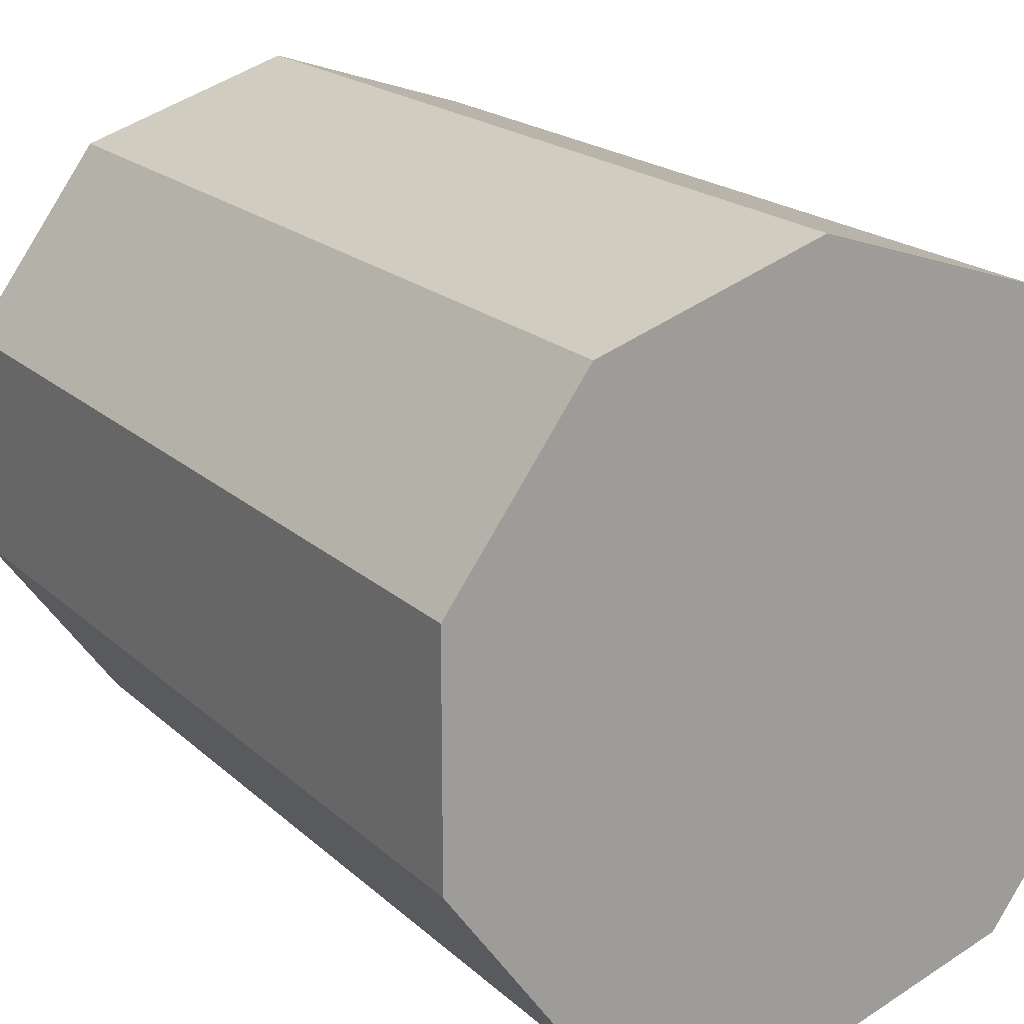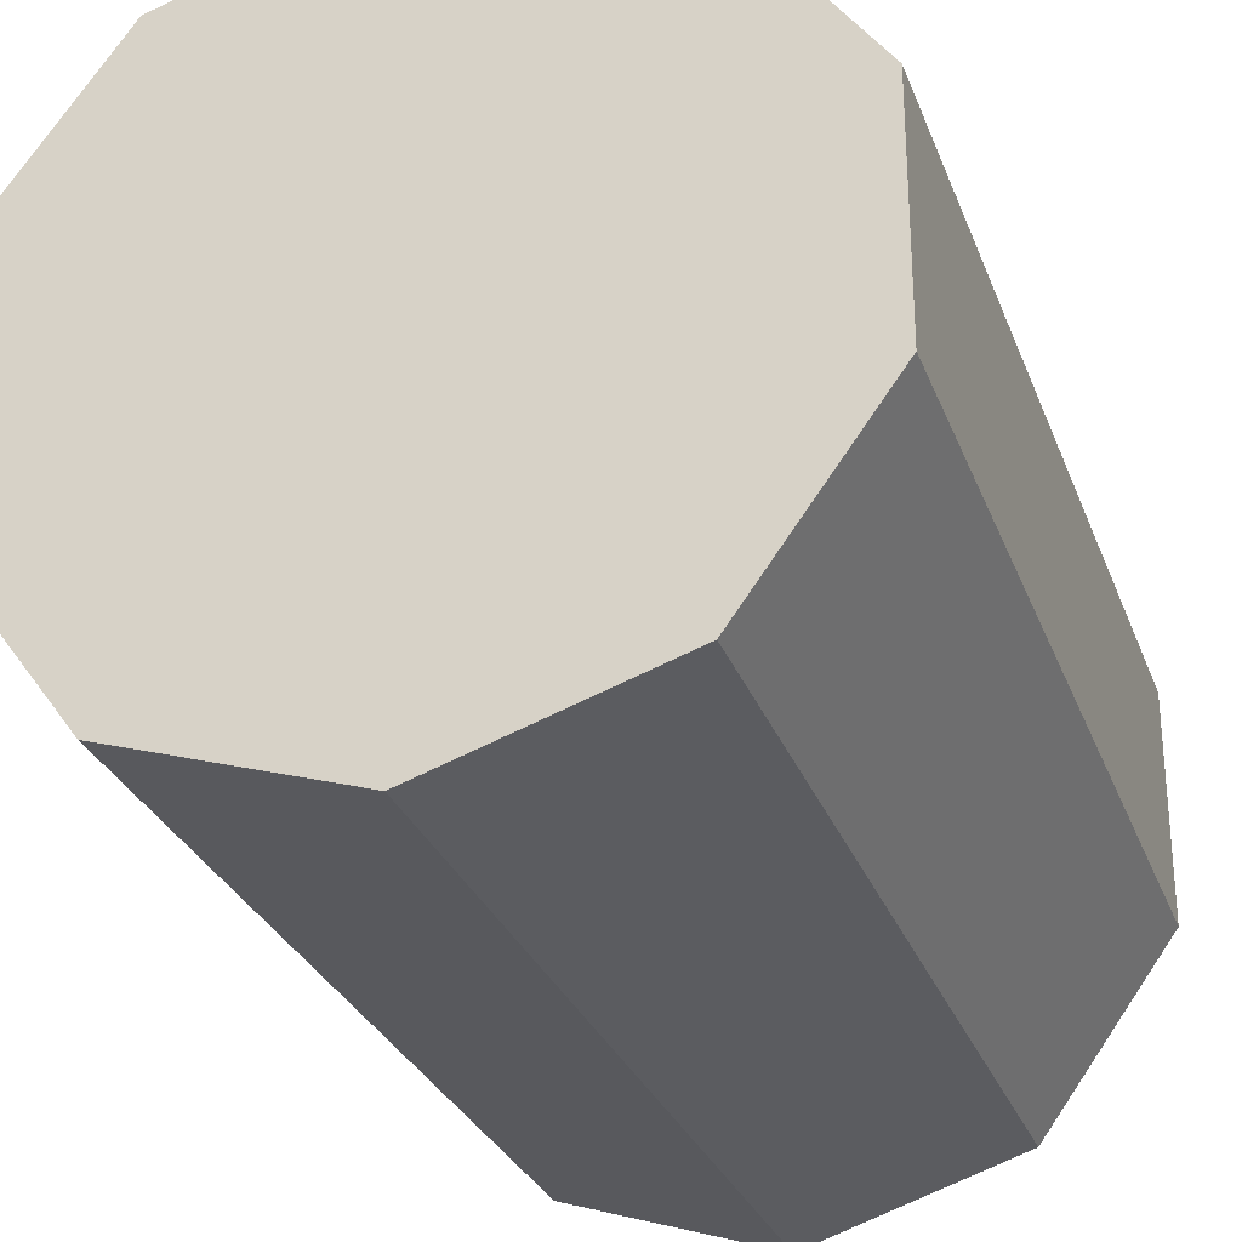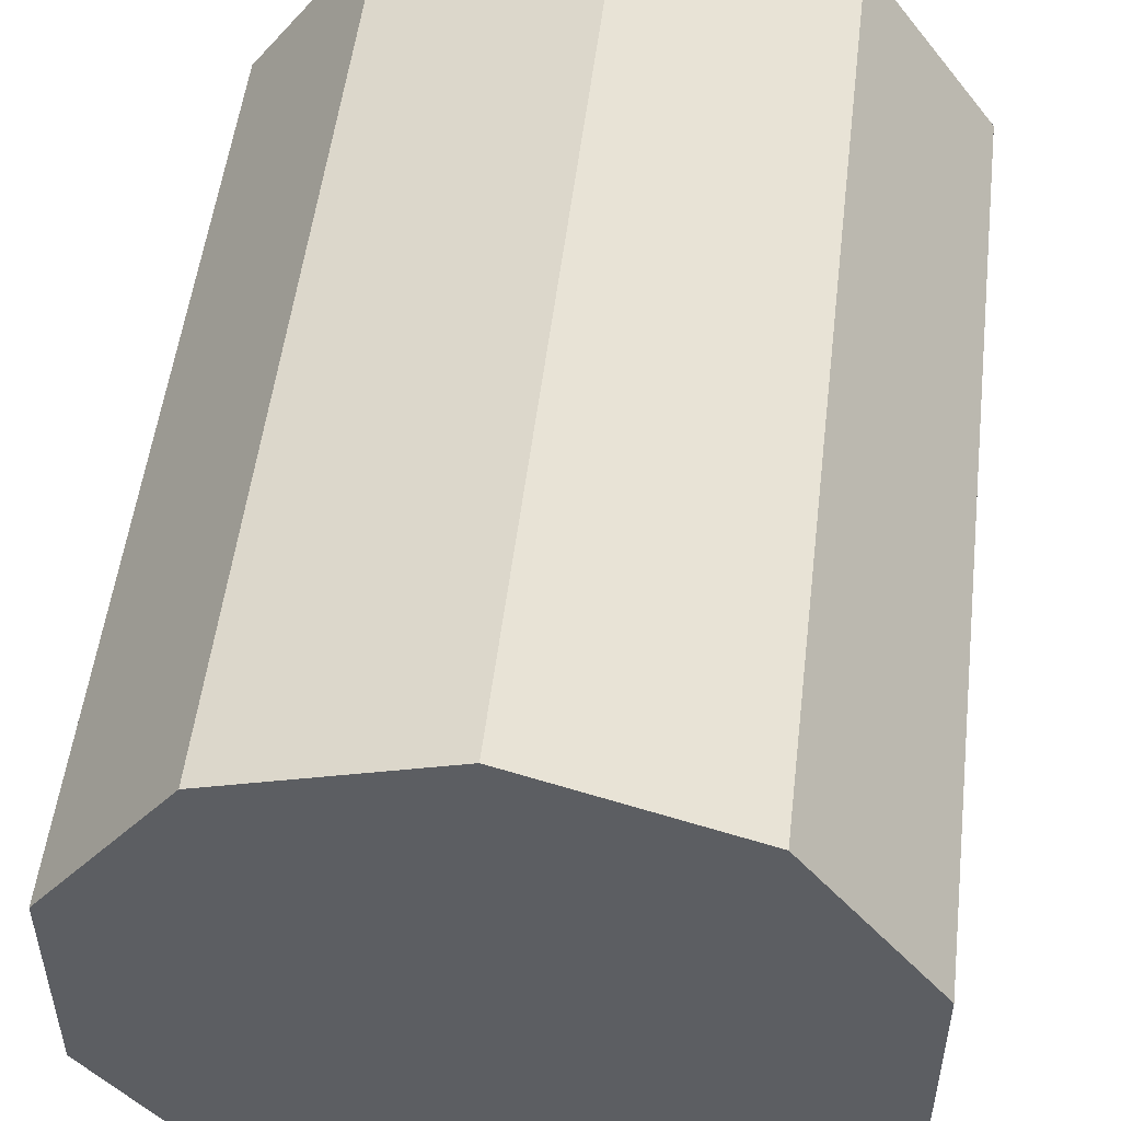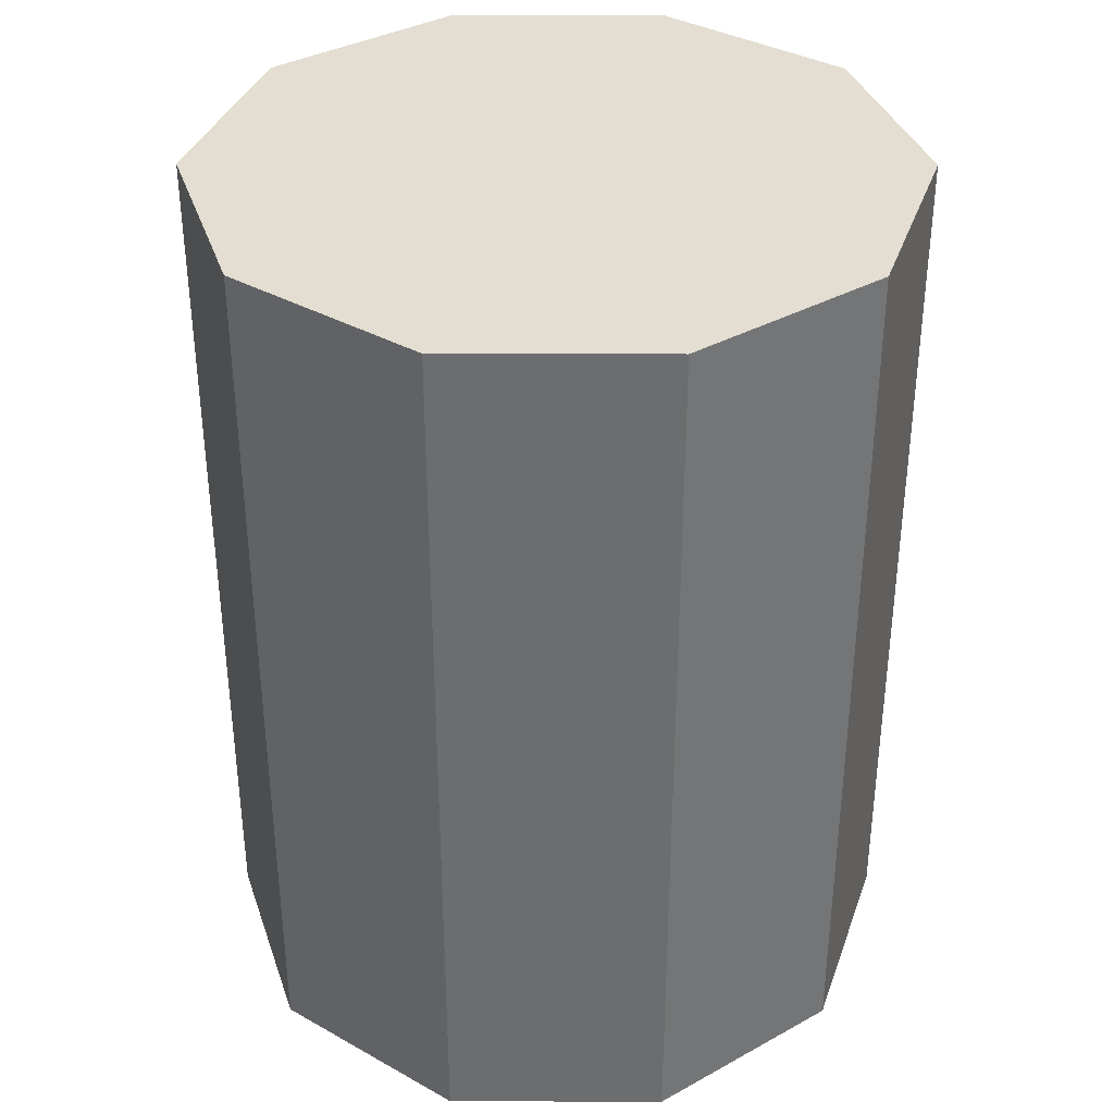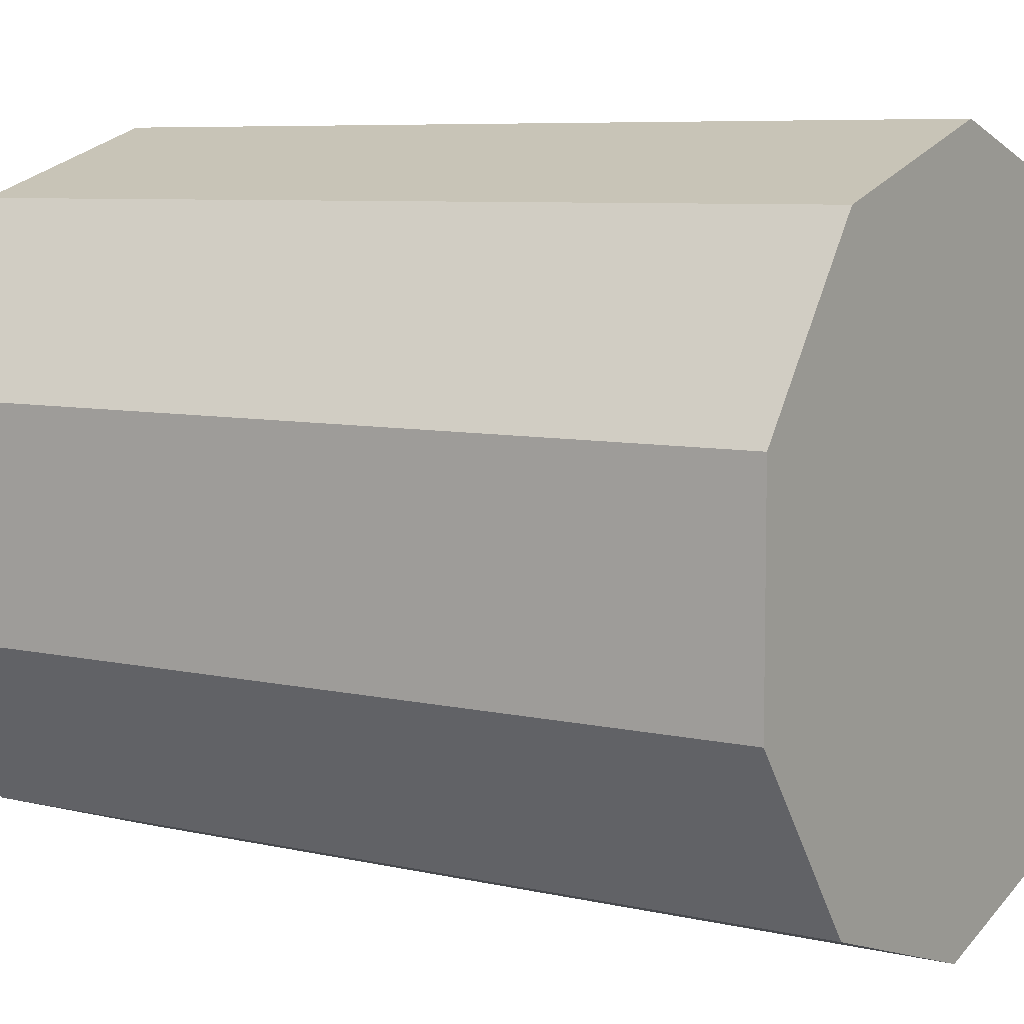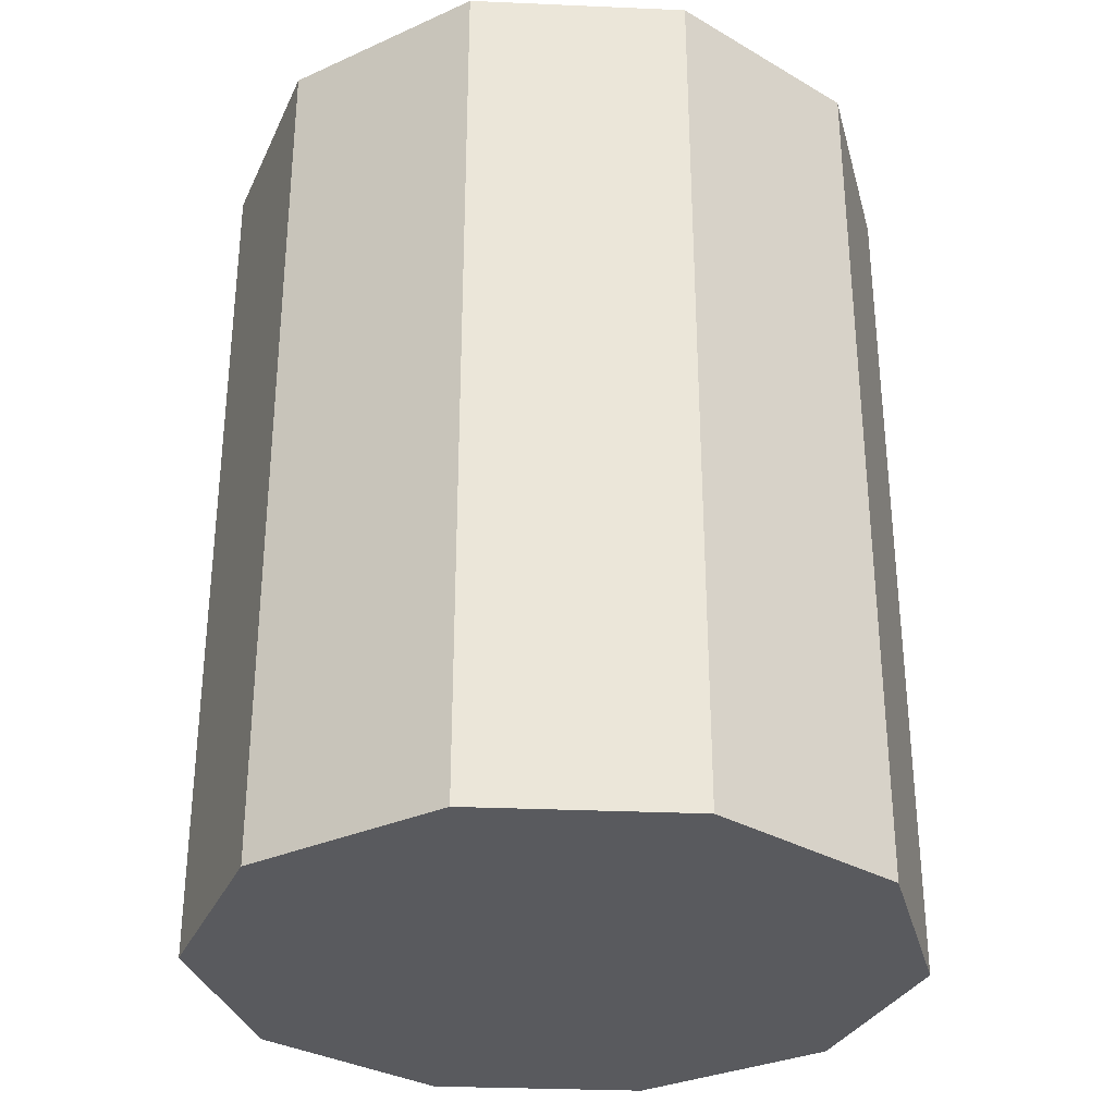
<metadata>
{"format":"obj","ext":"obj","renderer":"f3d","projection":"perspective","resolution":1024,"background":"white","views":[{"elev":19.1,"azim":148.5,"up":"+Z"},{"elev":-29.0,"azim":-161.8,"up":"+Z"},{"elev":51.8,"azim":-173.2,"up":"+Z"},{"elev":36.1,"azim":162.2,"up":"+Y"},{"elev":7.0,"azim":124.1,"up":"+Z"},{"elev":-31.6,"azim":-129.5,"up":"+Y"}]}
</metadata>
<code>
o Cylinder_Cylinder.007
v 0 0 -0.8405
v 0 2.144 -0.8405
v 0.494 0 -0.68
v 0.494 2.144 -0.68
v 0.7994 0 -0.2597
v 0.7994 2.144 -0.2597
v 0.7994 0 0.2597
v 0.7994 2.144 0.2597
v 0.494 0 0.68
v 0.494 2.144 0.68
v -0 0 0.8405
v -0 2.144 0.8405
v -0.494 0 0.68
v -0.494 2.144 0.68
v -0.7994 0 0.2597
v -0.7994 2.144 0.2597
v -0.7994 0 -0.2597
v -0.7994 2.144 -0.2597
v -0.494 0 -0.68
v -0.494 2.144 -0.68
f 1 2 4 3
f 3 4 6 5
f 5 6 8 7
f 7 8 10 9
f 9 10 12 11
f 11 12 14 13
f 13 14 16 15
f 15 16 18 17
f 4 2 20 18 16 14 12 10 8 6
f 17 18 20 19
f 19 20 2 1
f 1 3 5 7 9 11 13 15 17 19

</code>
